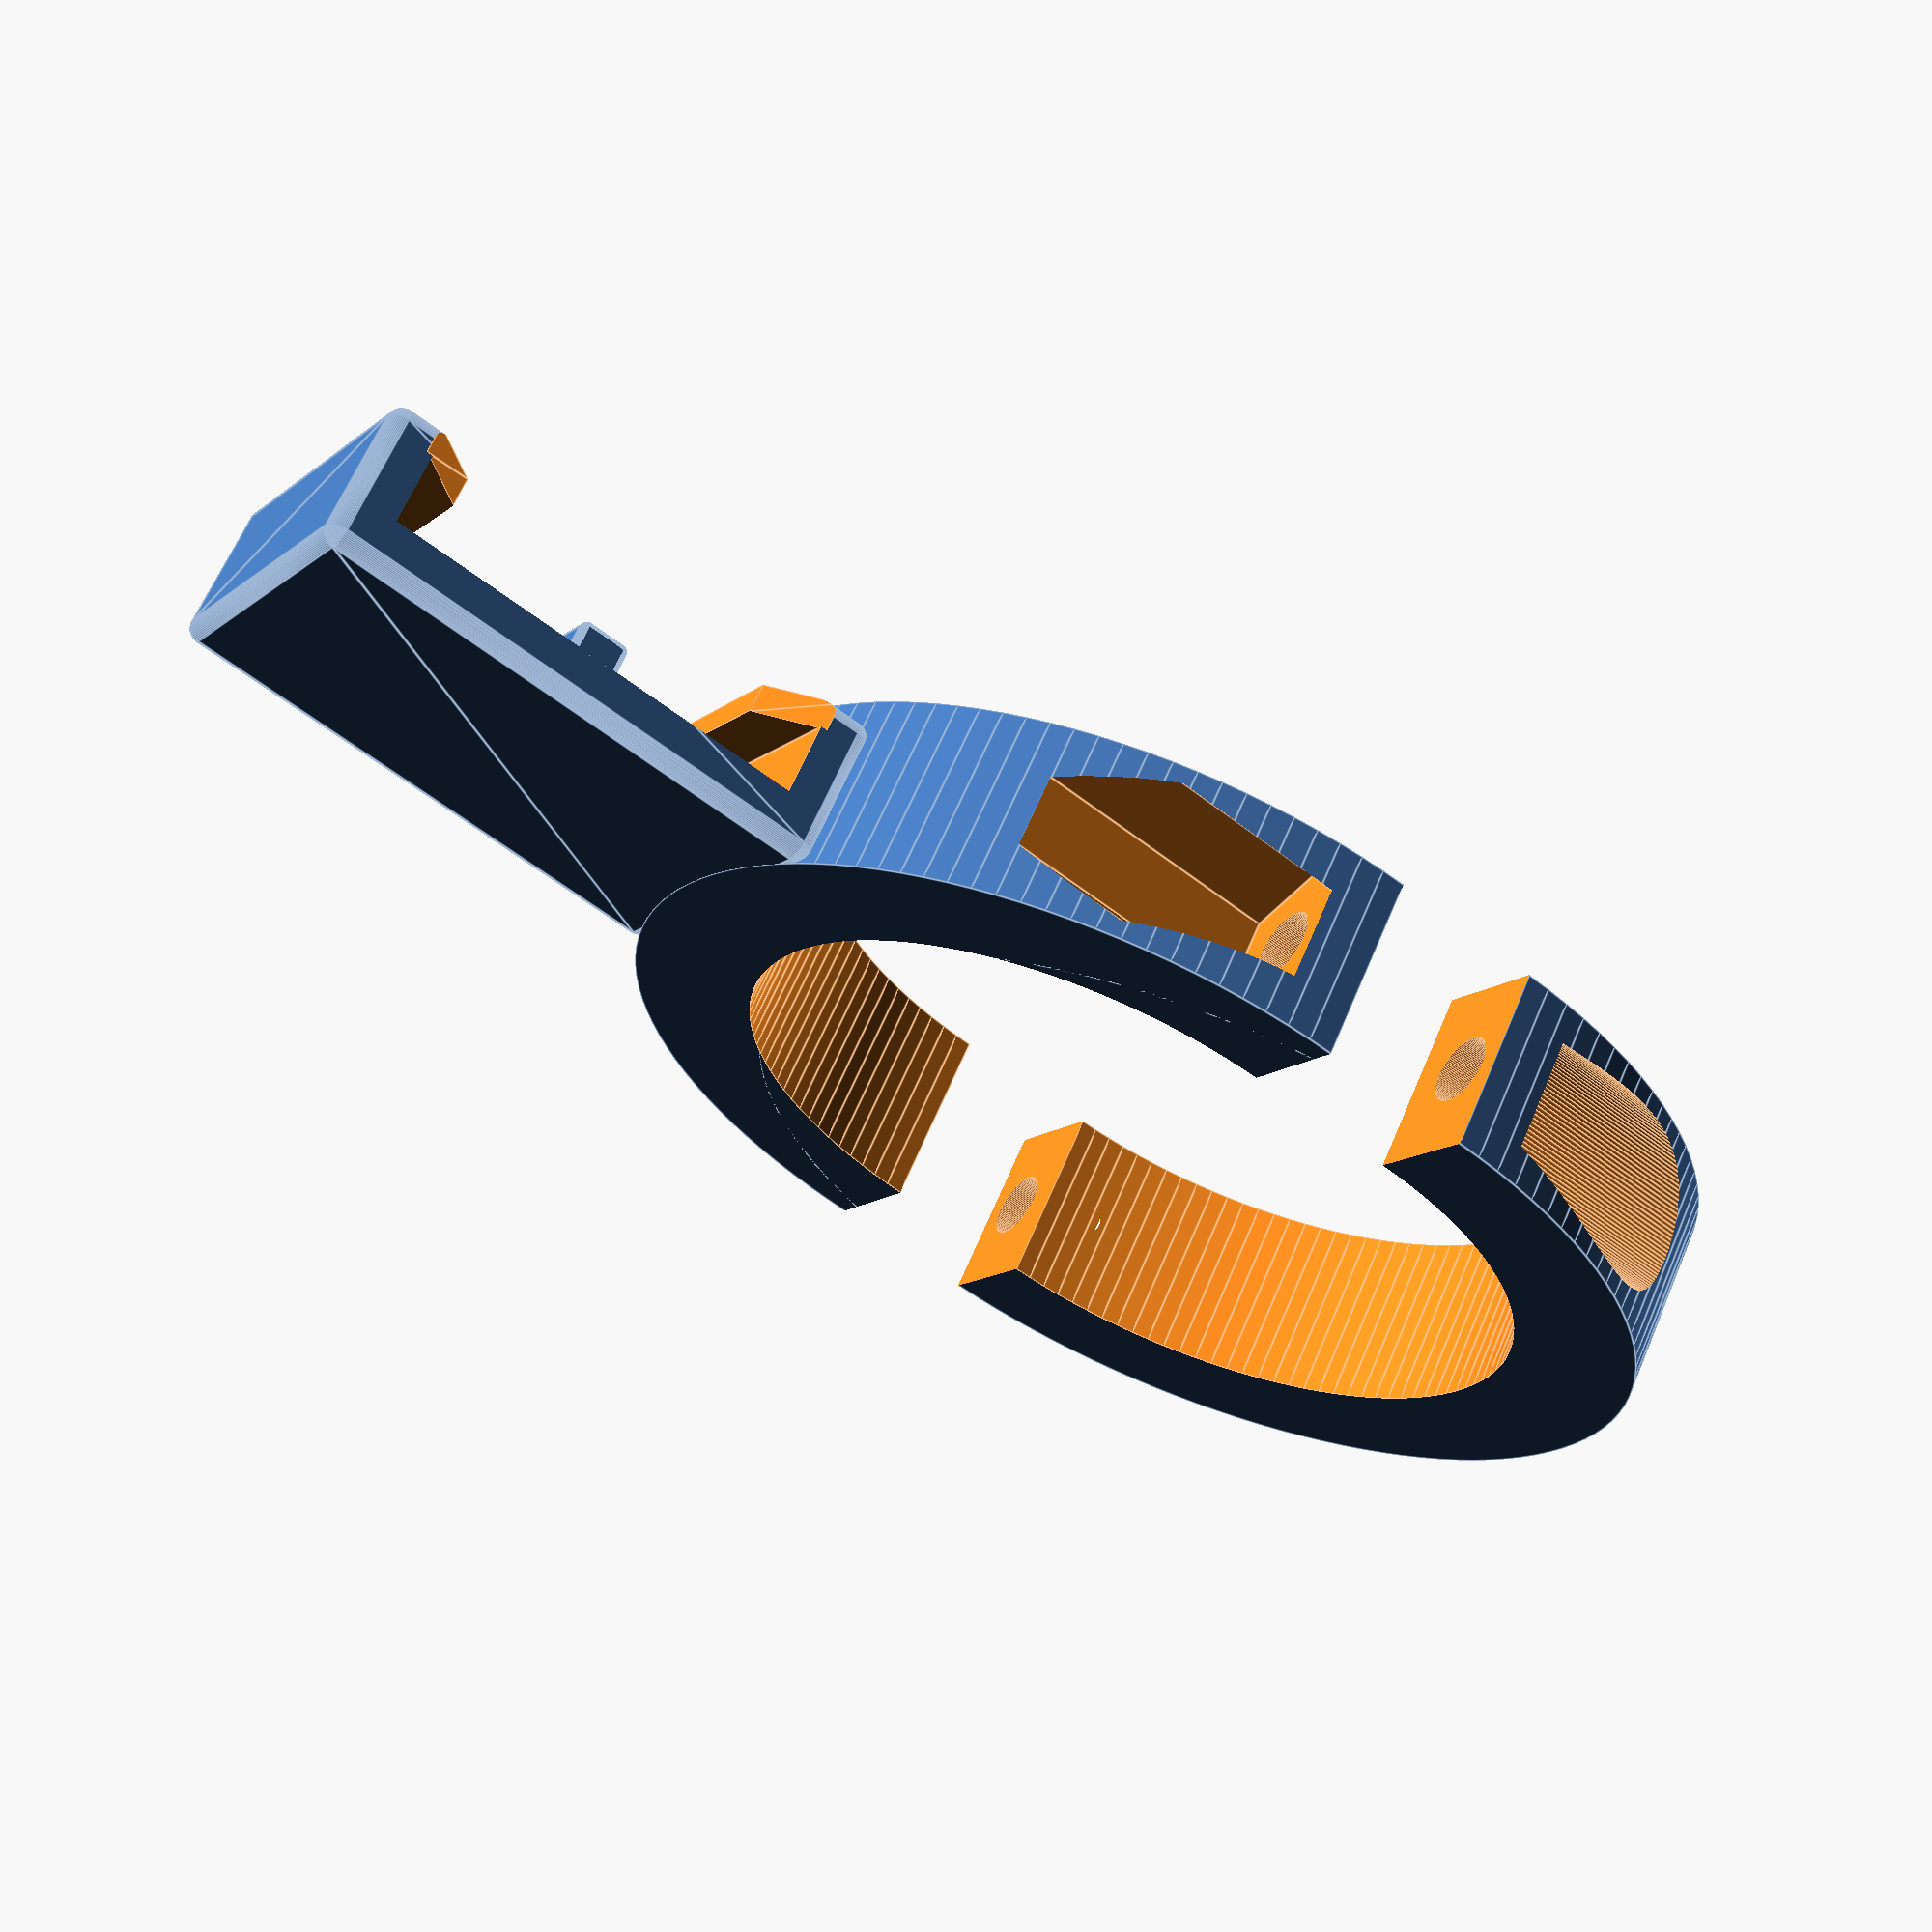
<openscad>
// (c) Nicholas Brookins, http://www.thingiverse.com/knick

//preview the whole thing, or choose which part of the model to build in print orientation
build_mode = 0;//[0:Preview Vertically, 1:Build Top Half, 2:Build Bottom Hlaf, 3:Build Both]

//which style of mount to create, a standard gopro tab mount, or the quick release buckle
mount_type = 2;//[0:none, 1:GoPro Tab Mount, 2:Quick Release Buckle Mount]
//optionally rotate the mount on the clamp
mount_rotate =90; //[0,90]
//optionally rotate the buckle mount to just out sideways
mount_rotate_side = 90;//[0,90]
//Whether to center the buckle on the clamp (assuming the buckle is wider than the clamp is), or to line up one side for easier printing
gopro_buckle_centered = 0; //[0: offset for easy printing, 1: centered on clamp]


//height of the mount from the clamp up to the center of the gopro bolt hole
gopro_mount_height = 8.5;
//height of the overall buckle mount
gopro_buckle_height = 1* 10;
//lenghth of the buckle mount, I had to tweak this depending on the printer settings.
gopro_buckle_length = 23.5;
//width of the notch cut out of the overhang
gopro_buckle_notch_width = 3.75;

//width of the tube that this will mount to.  I use roughly 1.75" for rollcage on my RZR
clamp_tube_diameter=44;
//thickness of the clamp around the tube.  Make sure it is thick enough to support the mounting bolts
clamp_thickness =8;
//the width of this clamp
clamp_width = 12;
//Style of hole for bolt clearance on top half
clamp_top_hole_style = 2; //[0:None, 1:Round, 2:HexNut]
//Style of hole for bolt clearance on bottom half
clamp_bottom_hole_style = 1;//[0:None, 1:Round, 2:HexNut]

//diamter of the bolt holes in the clamp, plus some clearance - at least .25, I use .5
clamp_bolt_diameter = 4.5;
//width of the faces on the hex nut.  Build your own clearnace into this depending on your printer, I had to add 1mm above the measurement of the nut, in order to get an easy fit.
clamp_bolt_nut_width = 9.8;
//width of the bolthead for the clamp
clamp_bolt_head_width = 1*clamp_bolt_nut_width;
//an offset for bolt holes away from the middle, to ensure there's enough thickness in the clamp
clamp_bolt_offset = .5;
//the thickness of the contect area that the bolt squeezes on the clamp
clamp_contact_thickness = 4;


//width of the gorpo mount
gopro_mount_width = 1* 14.5;
//width of the tab that hangs off the gopro
gopro_mount_tab_width = 1* 9.5;
//with of the middle slot in the gopro tab
gopro_mount_tab_slot_width = 1* 3.2;
//width of the gopro bolt nut
gopro_mount_nut_width= 1* 8.25;
//diamter of the gopro bolt
gopro_mount_bolt_diameter = 1* 4.95;
//inset of mount into clamp - set this appropriately to ensure the mount attaches fully to the clamp
gopro_mount_inset = 1* 1;

//overall width of the buckle mount
gopro_buckle_width = 1* 35;
//inside width of the area the buckle slides into
gopro_buckle_inside_width = 1* 28.5;
//inside height of the buckle slot 
gopro_buckle_inside_height = 1* 4.8;
//width of the little alignment ridge in center
gopro_buckle_ridge_width = 1*3.3;
//height of the alignment ridge
gopro_buckle_ridge_height = 1*1.9;
//overhang over the buckle
gopro_buckle_overhang = 1*3.3;
//thickness of the buckle overhang
gopro_buckle_overhang_thickness = 1*2;
//how far inset the buckle mount is into the clamp
gopro_buckle_inset = 1*3.2;
//rounding of the buckle mount
rounding = 1*1;
ridge_rounding = 1*.5;

//auto vars
gopro_nut_flare = 1*1.5;
gopro_nut_flarewidth = 1*2.5;
fnv = 1 * 120;
v_offset = clamp_tube_diameter/2+clamp_thickness;



//MAIN
if(build_mode==0 || build_mode==3){
	rot = (build_mode==3) ? 90 : 0;
	rotate([rot,0,0]){
		make_clamp(make_mount_type=mount_type, clamp_bolt_hole_style=clamp_top_hole_style);
		translate([0,0,-10])
		rotate([0,180,0])
		make_clamp(clamp_bolt_hole_style=clamp_bottom_hole_style);
	}
}

if(build_mode==1){
	rotate([90,0,0])
	make_clamp(make_mount_type=mount_type,clamp_bolt_hole_style=clamp_top_hole_style);
}

if(build_mode==2){
	rotate([90,0,0])
	make_clamp(clamp_bolt_hole_style=clamp_bottom_hole_style);
}

module make_clamp(make_mount_type=0, clamp_bolt_hole_style=0){
	union(){
	difference(){
		union(){
			//main clamp 
			rotate([90,0,0])
			cylinder(d=clamp_tube_diameter+clamp_thickness*2, h=clamp_width, center=true, $fn=fnv);
		}

		//tube hole in clamp
		rotate([90,0,0])
		cylinder(d=clamp_tube_diameter, h=clamp_width+.01, center=true, $fn=fnv);
		
		//calulate offset for bolts and corresponding holes
		side_offset = (clamp_tube_diameter/2+clamp_thickness/2 + clamp_bolt_offset);
		//loop to do for each side
		for (i=[-1:2:1]){
			//bolt holes
			translate([i* side_offset, 0, -1])
			cylinder(d=clamp_bolt_diameter, h=clamp_tube_diameter, $fn=fnv);
			//nut holes
			if(clamp_bolt_hole_style==2)
			translate([i* side_offset,0, clamp_contact_thickness])
			rotate([0,0,30])
			cylinder(d=clamp_bolt_nut_width, h=clamp_tube_diameter, $fn=6);
			//bolt head clearance
			if(clamp_bolt_hole_style==1)
			translate([i*side_offset,0, clamp_contact_thickness])
			cylinder(d=clamp_bolt_head_width, h=clamp_tube_diameter, $fn=fnv);			
		}
		
		//chop in half
		size = (clamp_tube_diameter+clamp_thickness)*2;
		translate([0,0,-size/2])
		cube([size,size,size], center=true);
	}
	rotate([0,0,mount_rotate]){
		translate([0,0,v_offset]){
			if(make_mount_type == 1)
			translate([0,0,-gopro_mount_inset])
			make_gopro_mount();
	
			cenZ = (mount_rotate_side == 90) ? gopro_buckle_length/2 + gopro_buckle_inset*2: 0;
			
			cenX1 = (mount_rotate == 0 && gopro_buckle_centered==0) ? (gopro_buckle_width-clamp_width)/4: 0;
						
			cenY1= (mount_rotate_side == 90 && mount_rotate==90) ? -clamp_width/2:0; 
			cenY2= (mount_rotate_side == 90 && mount_rotate==0) ? -gopro_buckle_height/2:0; 
			cenY3 = (mount_rotate_side !=90 && mount_rotate == 90 && gopro_buckle_centered==0) ? (gopro_buckle_length)/2: 0;
			
			if(make_mount_type == 2){
				translate([cenY1 + cenY2 + cenY3, cenX1 , -gopro_buckle_inset +cenZ ])
				rotate([0,mount_rotate_side,0])
				make_gopro_buckle();
			}
		}
	}
}
}

module make_gopro_mount(){
	difference(){
		union(){
			//mount body
			translate([0,0, gopro_mount_height/2])	
			cube([gopro_mount_width, clamp_width, gopro_mount_height], center=true);
			//rounded top
			translate([0,0, gopro_mount_height])
			rotate([0,-90,0])
			cylinder(d=clamp_width, h=gopro_mount_width, $fn=fnv, center=true);

			//nut flare and hole
			translate([-gopro_mount_width/2,0, gopro_mount_height])
			rotate([0,-90,0])
			difference(){
				cylinder(r1=clamp_width/2, r2=gopro_mount_nut_width/2 + gopro_nut_flare, h=gopro_nut_flarewidth, $fn=fnv);
				translate([0,0,-.01])
				cylinder(d=gopro_mount_nut_width, h=gopro_nut_flarewidth+.02, $fn=6);
			}
		}
		//GoPro Bolt Hole
		translate([0,0, gopro_mount_height])
		rotate([0,-90,0])
		cylinder(d=gopro_mount_bolt_diameter, h=gopro_mount_width*2, center=true, $fn=fnv);
		
		//gopro tab and slot
		translate([0,0,gopro_mount_height ])
		difference(){
			cube([gopro_mount_tab_width, clamp_width+.1, gopro_mount_height*2], center=true);
			cube([gopro_mount_tab_slot_width, clamp_width+.15, gopro_mount_height*2], center=true);
		}
	}
}

module make_gopro_buckle(){
	difference(){
		union(){
			//main block
			translate([0,0,gopro_buckle_height/2])
			cubeX([gopro_buckle_width, gopro_buckle_length, gopro_buckle_height], center=true, radius=rounding);
		}
		
		//cut out ceiling
		translate([0,0,gopro_buckle_height-gopro_buckle_overhang_thickness/2+-.01])
		union(){
			w =  gopro_buckle_inside_width-gopro_buckle_overhang*2;
			cube([w, gopro_buckle_length+.1, gopro_buckle_overhang_thickness+.02], center=true);
			//cut corner parts
			n = gopro_buckle_notch_width;
			translate([ w/2-.01, -gopro_buckle_length/2,0])
			make_triangle(n,gopro_buckle_overhang_thickness+.02);
			
			translate([ -w/2+.01, gopro_buckle_length/2,0])
			rotate([0,0,180])
			make_triangle(n,gopro_buckle_overhang_thickness+.02);	
			
			translate([ -w/2+.01, -gopro_buckle_length/2,0])
			rotate([0,0,90])
			make_triangle(n,gopro_buckle_overhang_thickness+.02);
			
			translate([ w/2-.01, gopro_buckle_length/2,0])
			rotate([0,0,-90])
			make_triangle(n,gopro_buckle_overhang_thickness+.02);
		}
		
		//cut out floor
		translate([0,0,gopro_buckle_height-gopro_buckle_inside_height/2 - gopro_buckle_overhang_thickness])
		difference(){
			cube([gopro_buckle_inside_width, gopro_buckle_length+.1, gopro_buckle_inside_height], center=true);
			//ridge
			translate([0,0,(-gopro_buckle_inside_height + gopro_buckle_ridge_height- ridge_rounding)/2 ])
			cubeX([gopro_buckle_ridge_width, gopro_buckle_length+.01, gopro_buckle_ridge_height+ridge_rounding], center=true, radius=ridge_rounding);
		}
	}
		
}

module make_triangle(width=0, thickness=0){
	linear_extrude(height = thickness, center = true, convexity = 1, twist = 0)
	polygon(points=[[0,0],[width,0],[0,width]], paths=[[0,1,2]]);

}


module cubeX( size, radius=1, rounded=true, center=false ){
	// Simple and fast corned cube!
	// Anaximandro de Godinho.
	l = len( size );
	if( l == undef ) _cubeX( size, size, size, radius, rounded, center );
	else _cubeX( size[0], size[1], size[2], radius, rounded, center );
}

module _cubeX( x, y, z, r, rounded, center ){
	if( rounded )
		if( center )
			translate( [-x/2, -y/2, -z/2] )
			__cubeX( x, y, z, r );
		else __cubeX( x, y, z, r );
	else cube( [x, y, z], center );
}

module __cubeX(	x, y, z, r ){
	//TODO: discount r.
	rC = r;
	hull(){
		$fn=60;
		translate( [rC, rC, rC] )sphere( r );
		translate( [rC, y-rC, rC] )sphere( r );
		translate( [rC, rC, z-rC] )sphere( r );
		translate( [rC, y-rC, z-rC] )sphere( r );
		translate( [x-rC, rC, rC] )sphere( r );
		translate( [x-rC, y-rC, rC] )sphere( r );
		translate( [x-rC, rC, z-rC] )sphere( r );
		translate( [x-rC, y-rC, z-rC] )sphere( r );
	}
}

</openscad>
<views>
elev=58.3 azim=38.3 roll=51.2 proj=p view=edges
</views>
